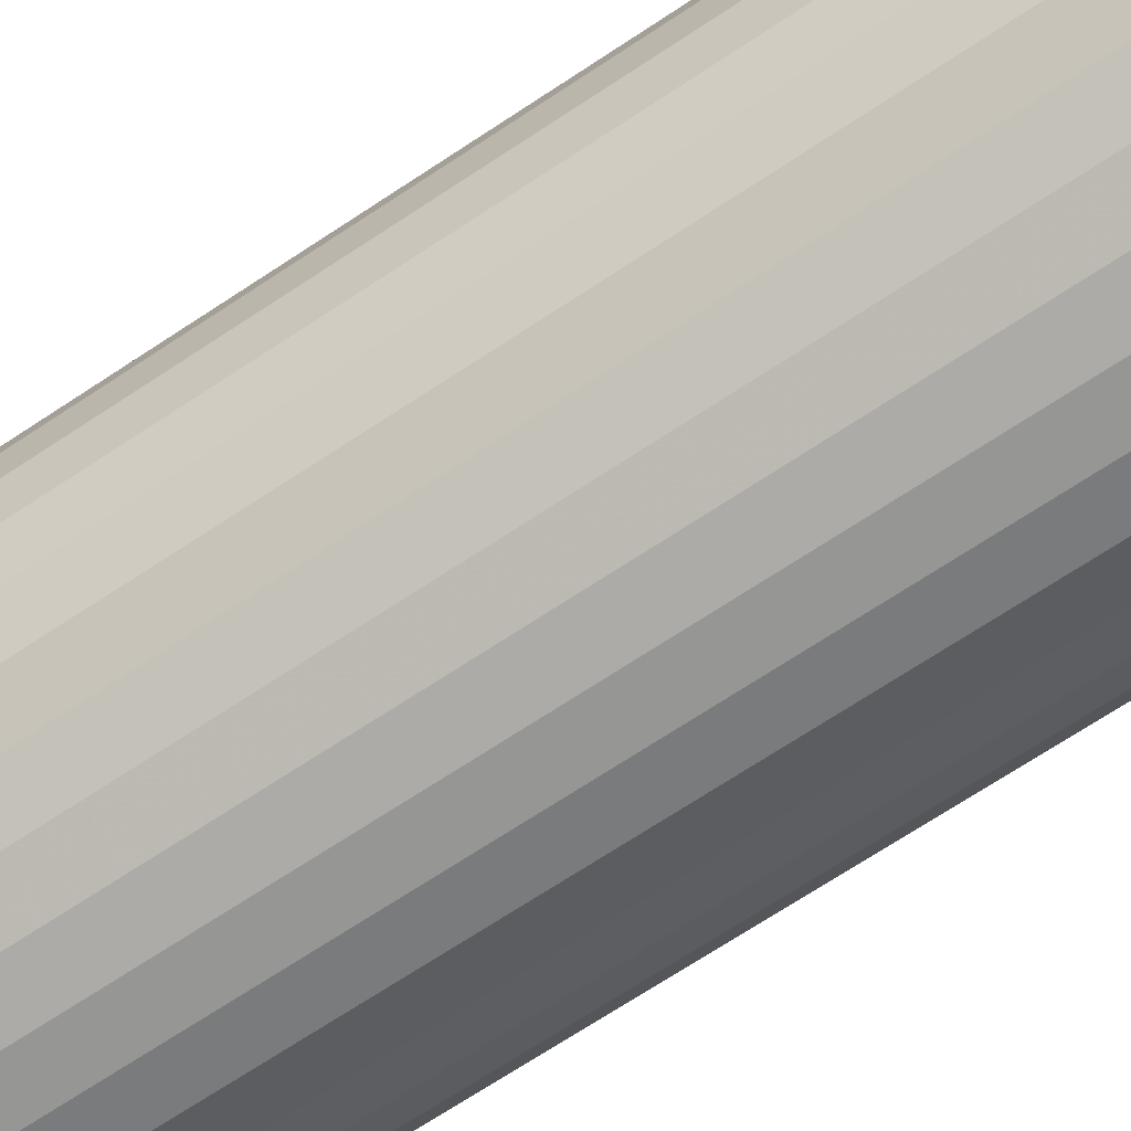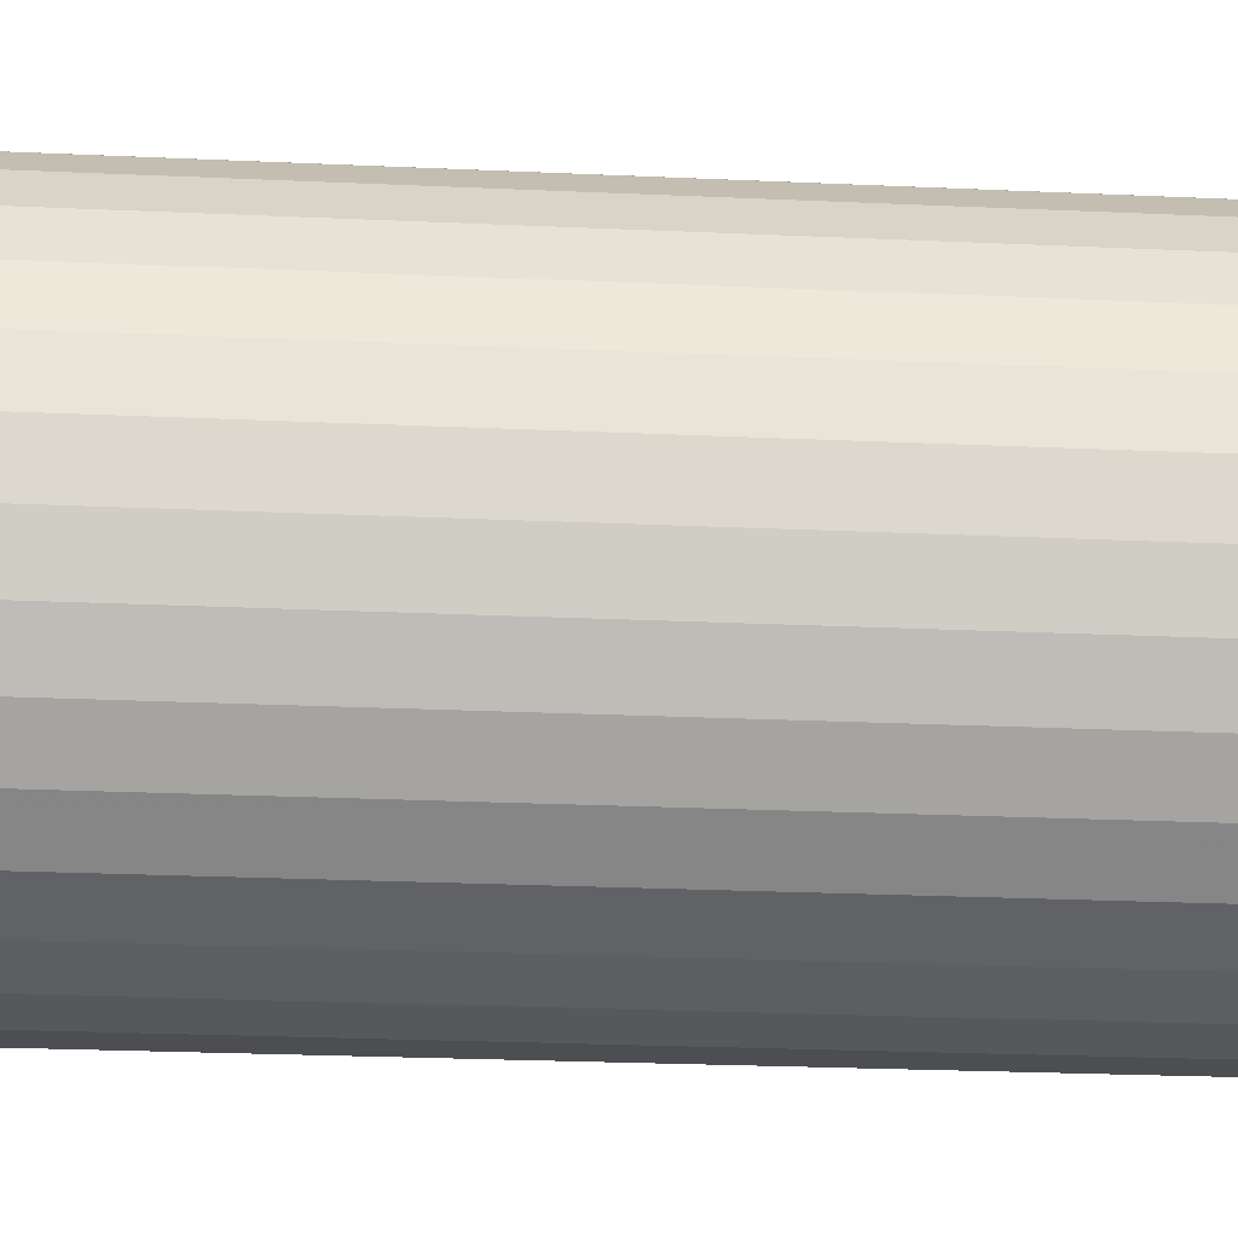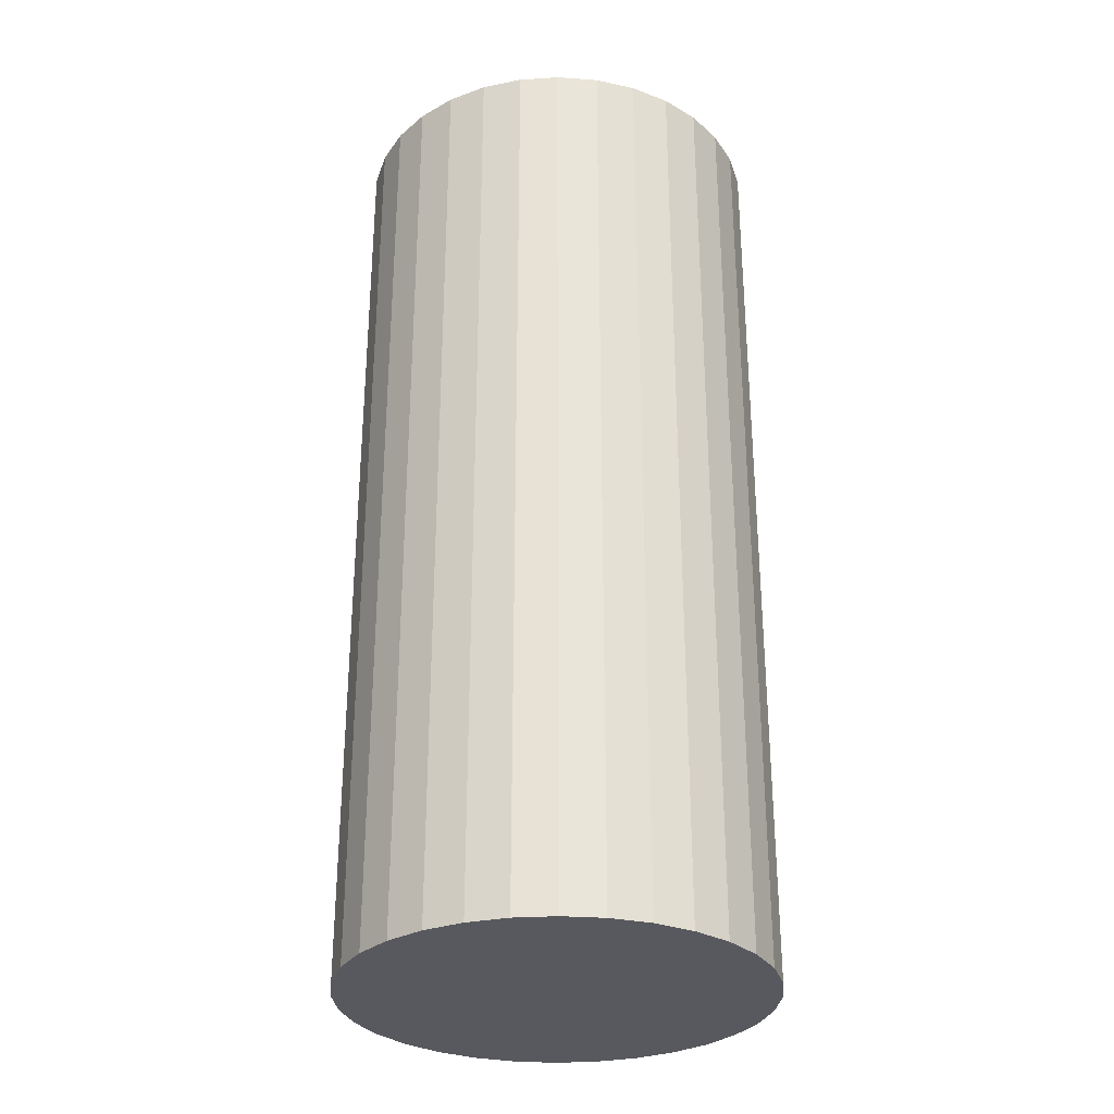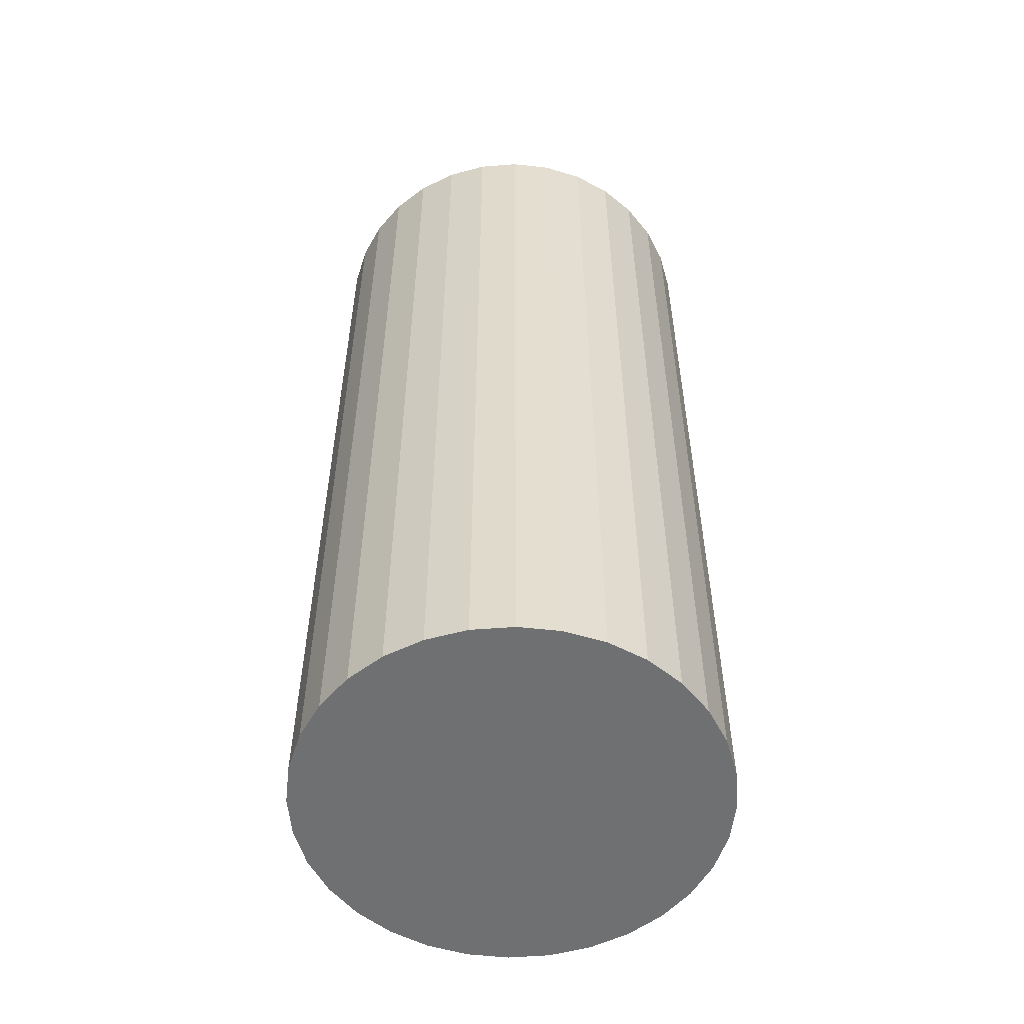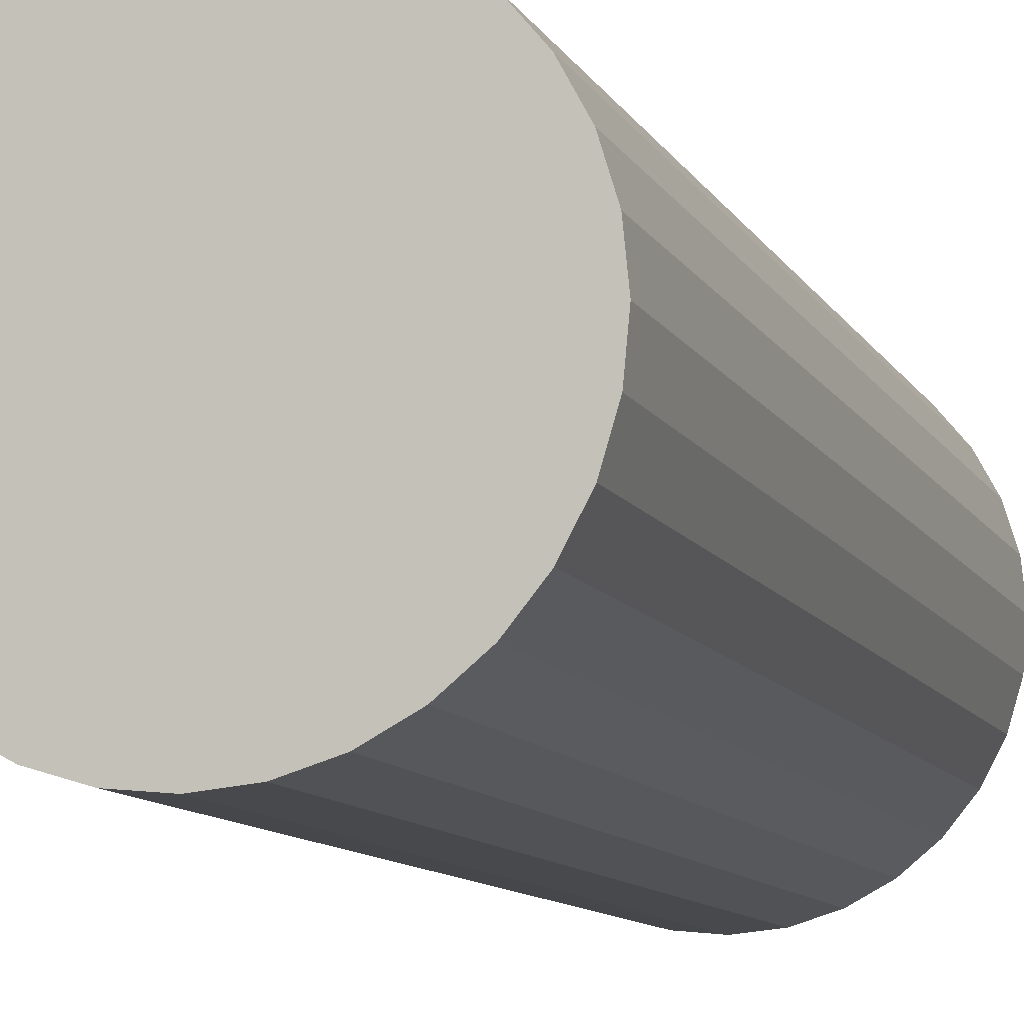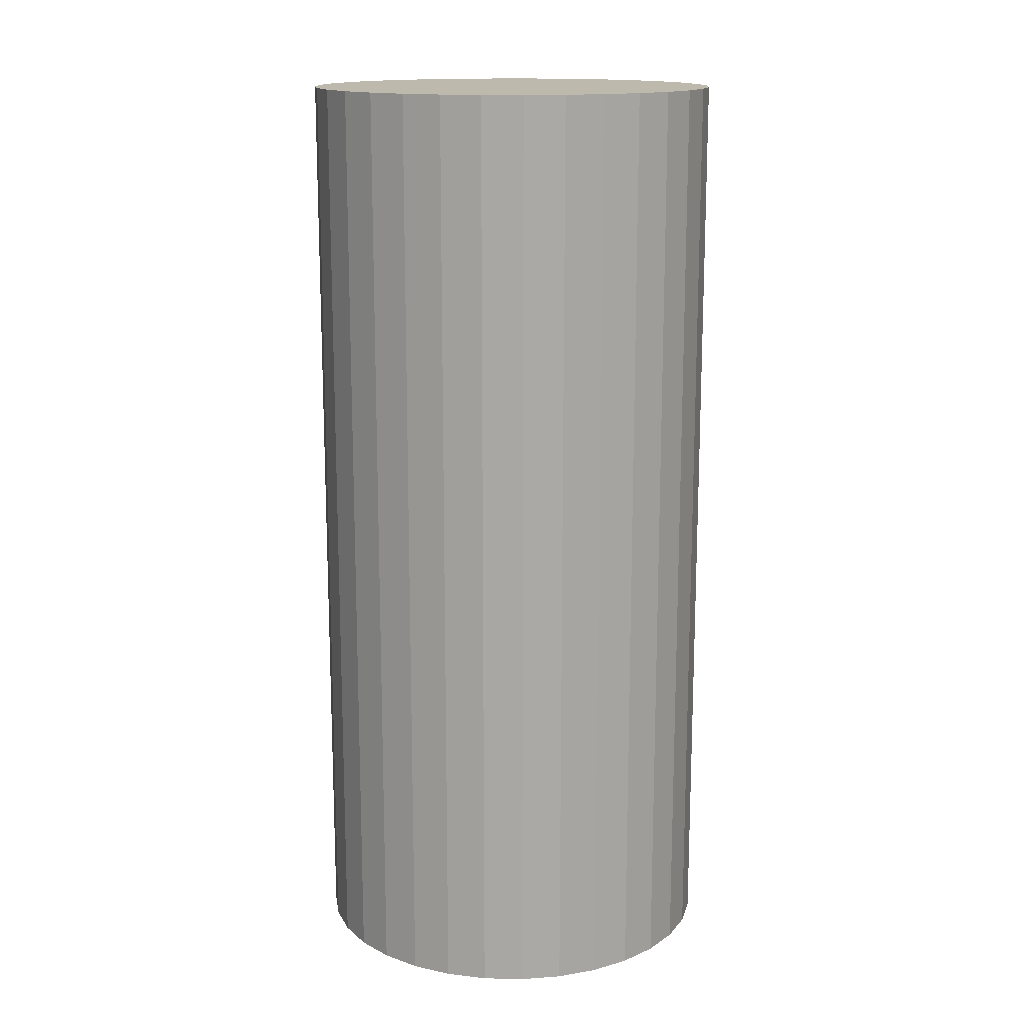
<metadata>
{"format":"obj","ext":"obj","renderer":"f3d","projection":"perspective","resolution":1024,"background":"white","views":[{"elev":-72.1,"azim":123.2,"up":"+Y"},{"elev":-22.4,"azim":-94.7,"up":"+Y"},{"elev":-30.3,"azim":78.3,"up":"+Z"},{"elev":-54.9,"azim":-57.2,"up":"+Z"},{"elev":-10.4,"azim":18.2,"up":"+Y"},{"elev":15.0,"azim":75.7,"up":"+Z"}]}
</metadata>
<code>
v 0 0 -0.04712
v 0.02096 0 -0.04712
v 0.02096 0 0.04712
v 0 0 0.04712
v 0.02056 0.004089 -0.04712
v 0.02056 0.004089 0.04712
v 0.01936 0.008021 -0.04712
v 0.01936 0.008021 0.04712
v 0.01743 0.01164 -0.04712
v 0.01743 0.01164 0.04712
v 0.01482 0.01482 -0.04712
v 0.01482 0.01482 0.04712
v 0.01164 0.01743 -0.04712
v 0.01164 0.01743 0.04712
v 0.008021 0.01936 -0.04712
v 0.008021 0.01936 0.04712
v 0.004089 0.02056 -0.04712
v 0.004089 0.02056 0.04712
v 0 0.02096 -0.04712
v 0 0.02096 0.04712
v -0.004089 0.02056 -0.04712
v -0.004089 0.02056 0.04712
v -0.008021 0.01936 -0.04712
v -0.008021 0.01936 0.04712
v -0.01164 0.01743 -0.04712
v -0.01164 0.01743 0.04712
v -0.01482 0.01482 -0.04712
v -0.01482 0.01482 0.04712
v -0.01743 0.01164 -0.04712
v -0.01743 0.01164 0.04712
v -0.01936 0.008021 -0.04712
v -0.01936 0.008021 0.04712
v -0.02056 0.004089 -0.04712
v -0.02056 0.004089 0.04712
v -0.02096 0 -0.04712
v -0.02096 0 0.04712
v -0.02056 -0.004089 -0.04712
v -0.02056 -0.004089 0.04712
v -0.01936 -0.008021 -0.04712
v -0.01936 -0.008021 0.04712
v -0.01743 -0.01164 -0.04712
v -0.01743 -0.01164 0.04712
v -0.01482 -0.01482 -0.04712
v -0.01482 -0.01482 0.04712
v -0.01164 -0.01743 -0.04712
v -0.01164 -0.01743 0.04712
v -0.008021 -0.01936 -0.04712
v -0.008021 -0.01936 0.04712
v -0.004089 -0.02056 -0.04712
v -0.004089 -0.02056 0.04712
v -0 -0.02096 -0.04712
v -0 -0.02096 0.04712
v 0.004089 -0.02056 -0.04712
v 0.004089 -0.02056 0.04712
v 0.008021 -0.01936 -0.04712
v 0.008021 -0.01936 0.04712
v 0.01164 -0.01743 -0.04712
v 0.01164 -0.01743 0.04712
v 0.01482 -0.01482 -0.04712
v 0.01482 -0.01482 0.04712
v 0.01743 -0.01164 -0.04712
v 0.01743 -0.01164 0.04712
v 0.01936 -0.008021 -0.04712
v 0.01936 -0.008021 0.04712
v 0.02056 -0.004089 -0.04712
v 0.02056 -0.004089 0.04712
f 2 1 5
f 2 5 3
f 3 5 6
f 3 6 4
f 5 1 7
f 5 7 6
f 6 7 8
f 6 8 4
f 7 1 9
f 7 9 8
f 8 9 10
f 8 10 4
f 9 1 11
f 9 11 10
f 10 11 12
f 10 12 4
f 11 1 13
f 11 13 12
f 12 13 14
f 12 14 4
f 13 1 15
f 13 15 14
f 14 15 16
f 14 16 4
f 15 1 17
f 15 17 16
f 16 17 18
f 16 18 4
f 17 1 19
f 17 19 18
f 18 19 20
f 18 20 4
f 19 1 21
f 19 21 20
f 20 21 22
f 20 22 4
f 21 1 23
f 21 23 22
f 22 23 24
f 22 24 4
f 23 1 25
f 23 25 24
f 24 25 26
f 24 26 4
f 25 1 27
f 25 27 26
f 26 27 28
f 26 28 4
f 27 1 29
f 27 29 28
f 28 29 30
f 28 30 4
f 29 1 31
f 29 31 30
f 30 31 32
f 30 32 4
f 31 1 33
f 31 33 32
f 32 33 34
f 32 34 4
f 33 1 35
f 33 35 34
f 34 35 36
f 34 36 4
f 35 1 37
f 35 37 36
f 36 37 38
f 36 38 4
f 37 1 39
f 37 39 38
f 38 39 40
f 38 40 4
f 39 1 41
f 39 41 40
f 40 41 42
f 40 42 4
f 41 1 43
f 41 43 42
f 42 43 44
f 42 44 4
f 43 1 45
f 43 45 44
f 44 45 46
f 44 46 4
f 45 1 47
f 45 47 46
f 46 47 48
f 46 48 4
f 47 1 49
f 47 49 48
f 48 49 50
f 48 50 4
f 49 1 51
f 49 51 50
f 50 51 52
f 50 52 4
f 51 1 53
f 51 53 52
f 52 53 54
f 52 54 4
f 53 1 55
f 53 55 54
f 54 55 56
f 54 56 4
f 55 1 57
f 55 57 56
f 56 57 58
f 56 58 4
f 57 1 59
f 57 59 58
f 58 59 60
f 58 60 4
f 59 1 61
f 59 61 60
f 60 61 62
f 60 62 4
f 61 1 63
f 61 63 62
f 62 63 64
f 62 64 4
f 63 1 65
f 63 65 64
f 64 65 66
f 64 66 4
f 65 1 2
f 65 2 66
f 66 2 3
f 66 3 4

</code>
